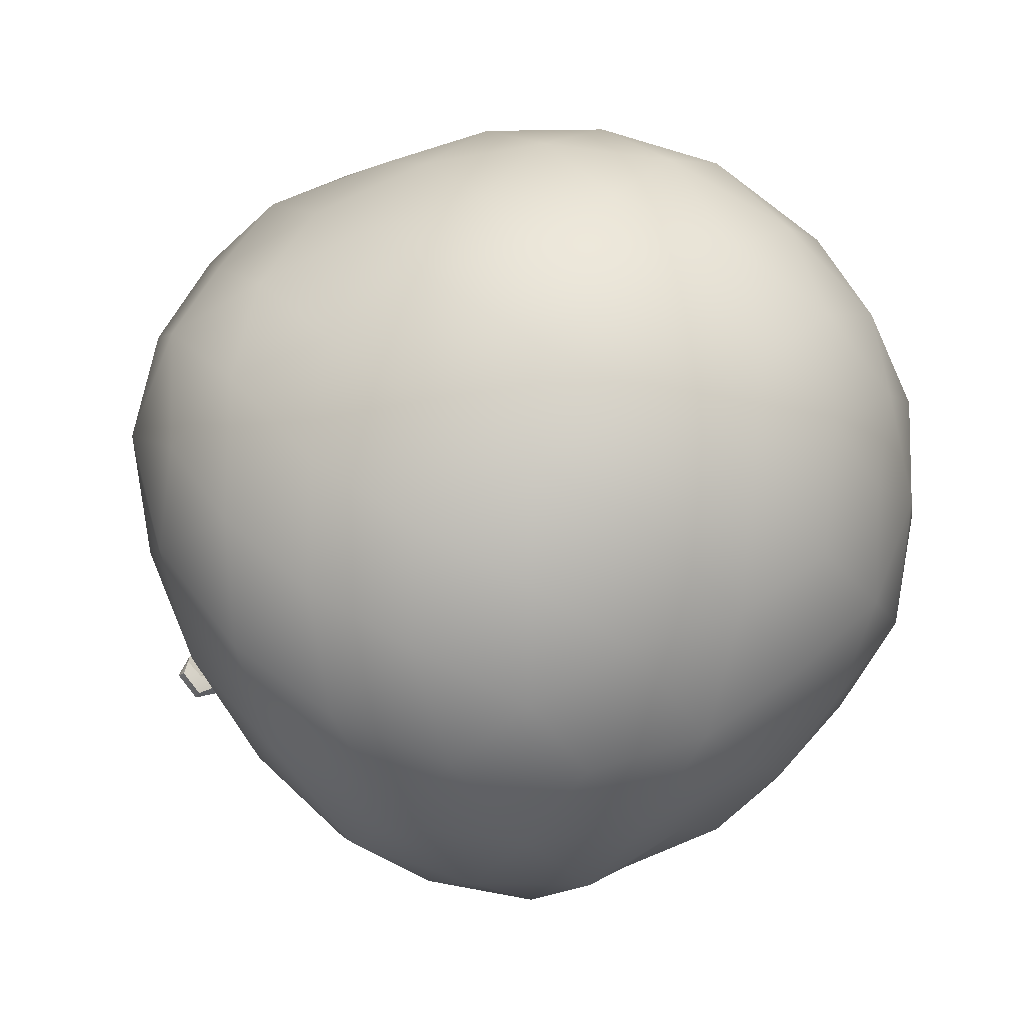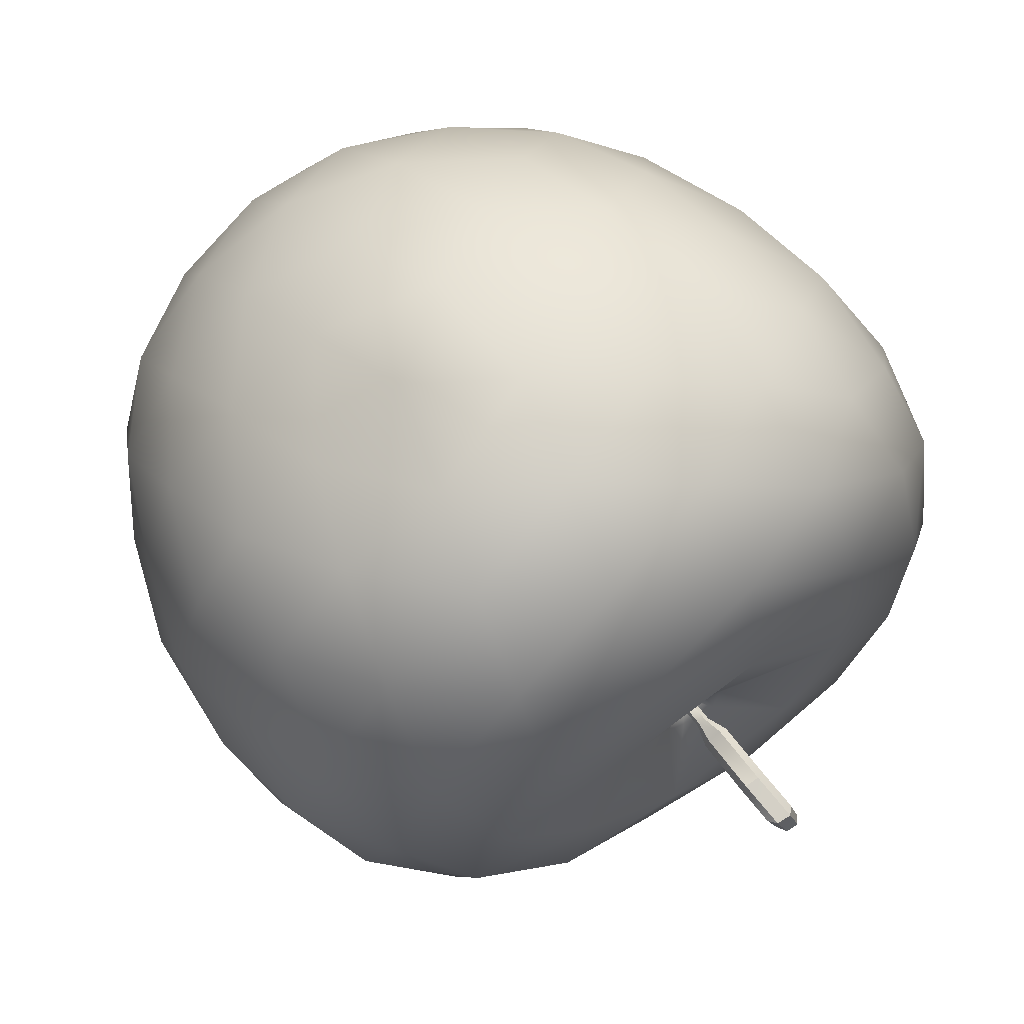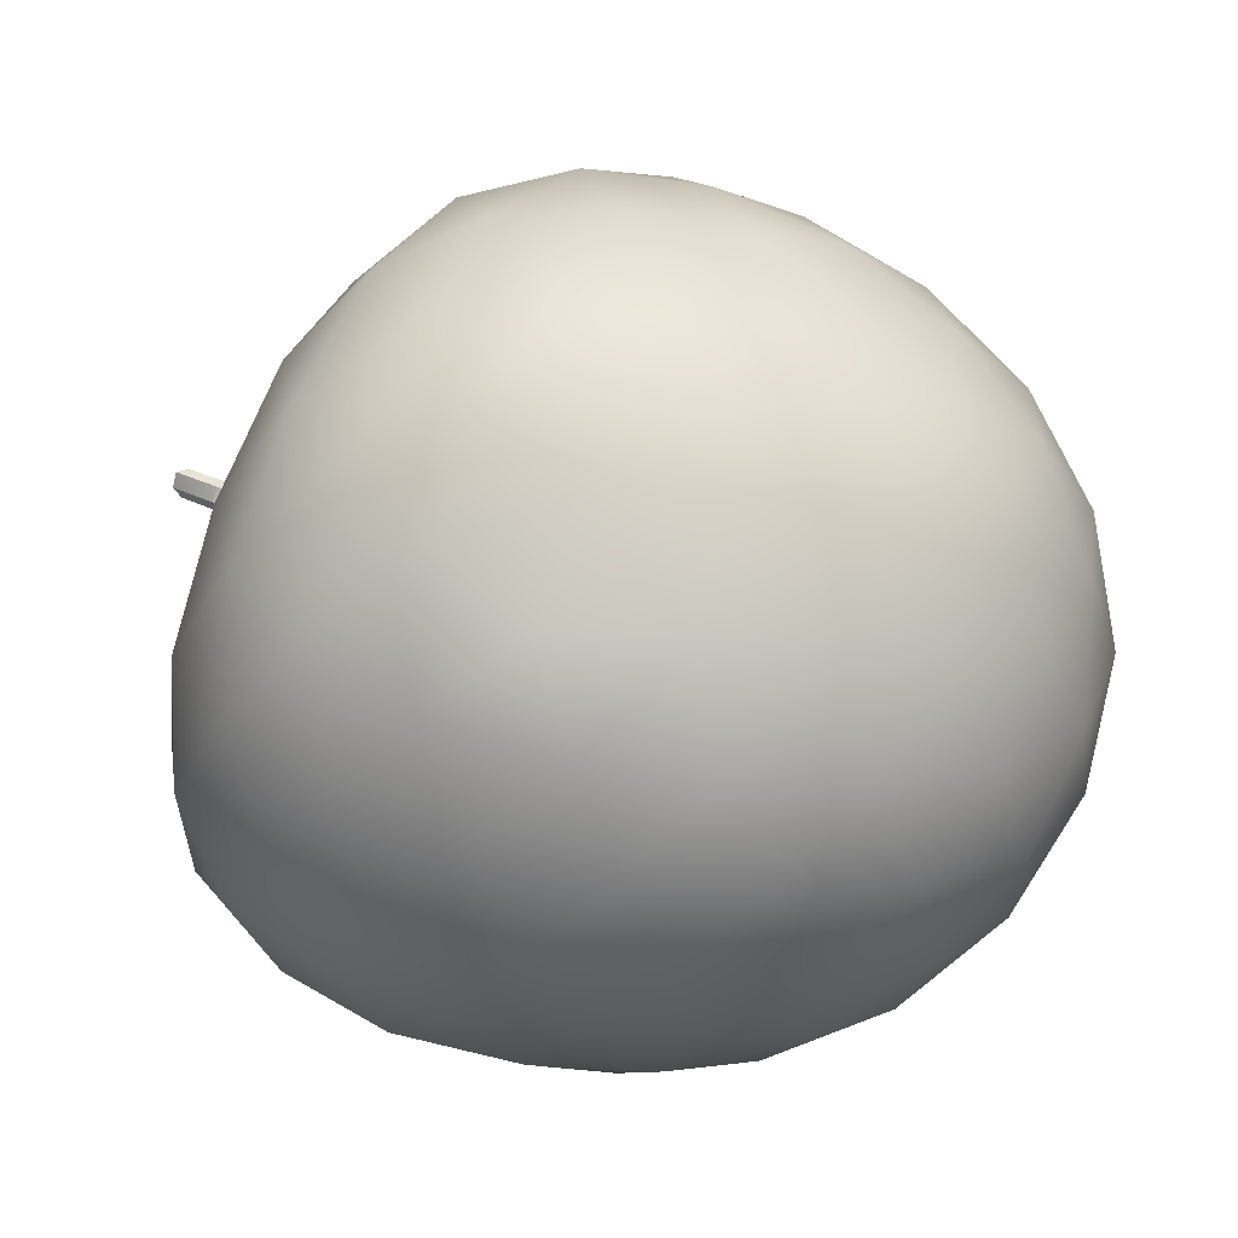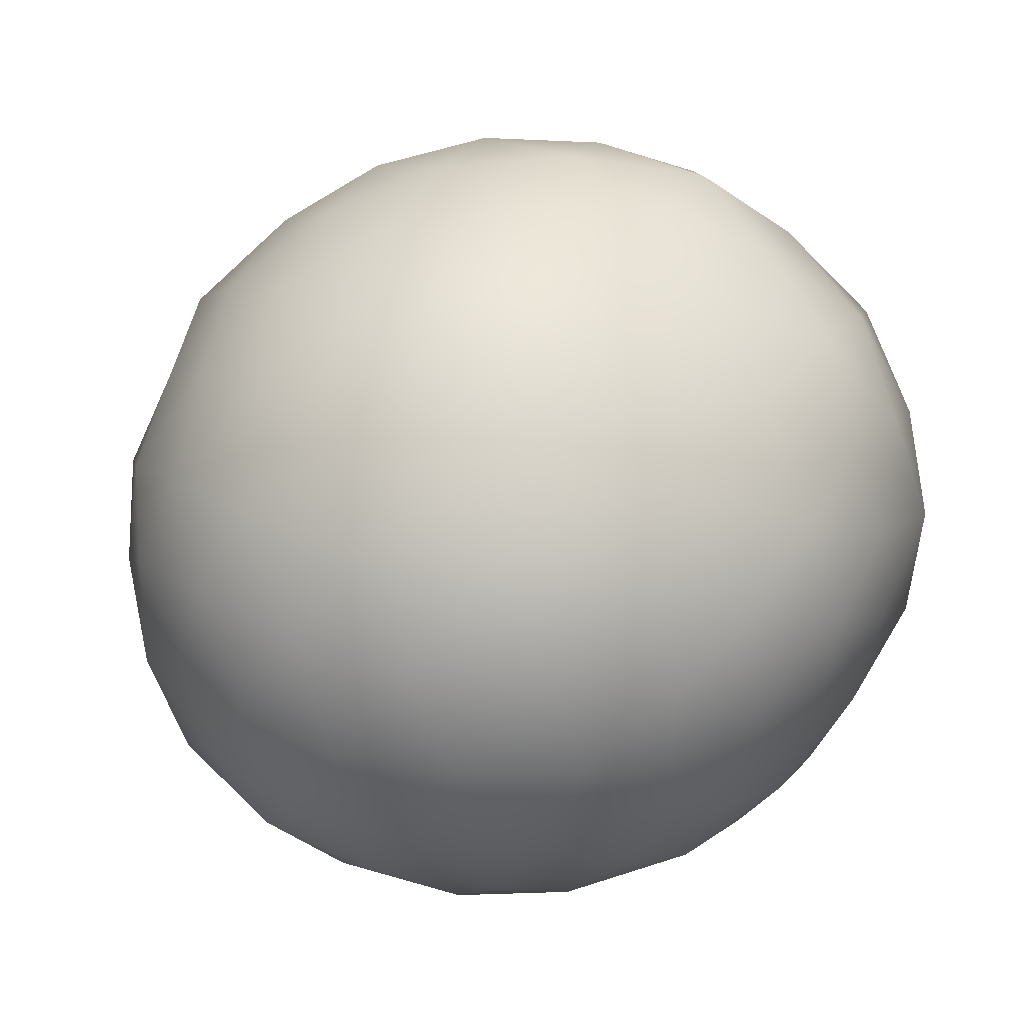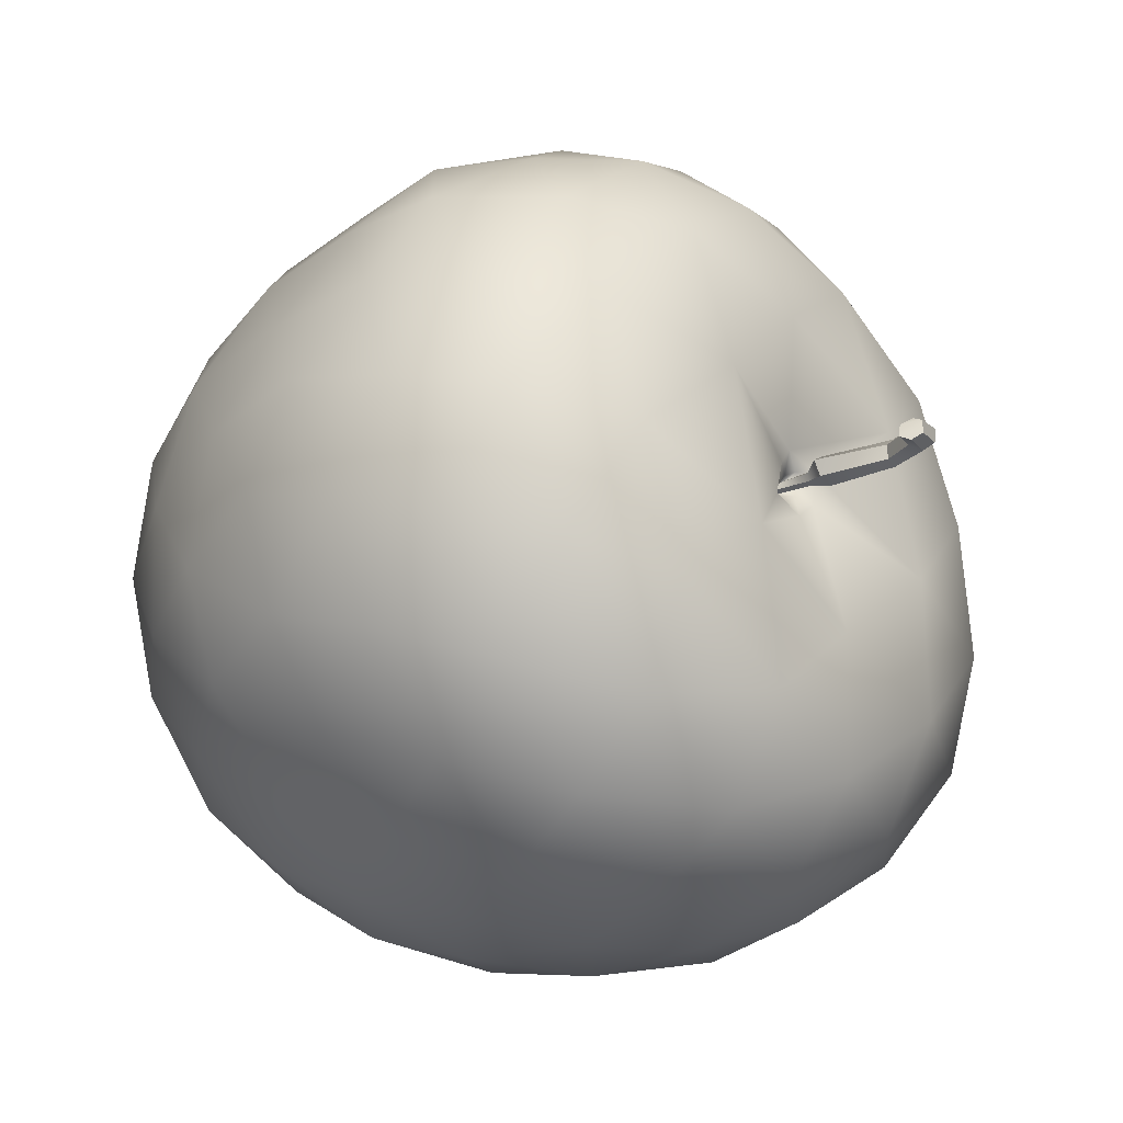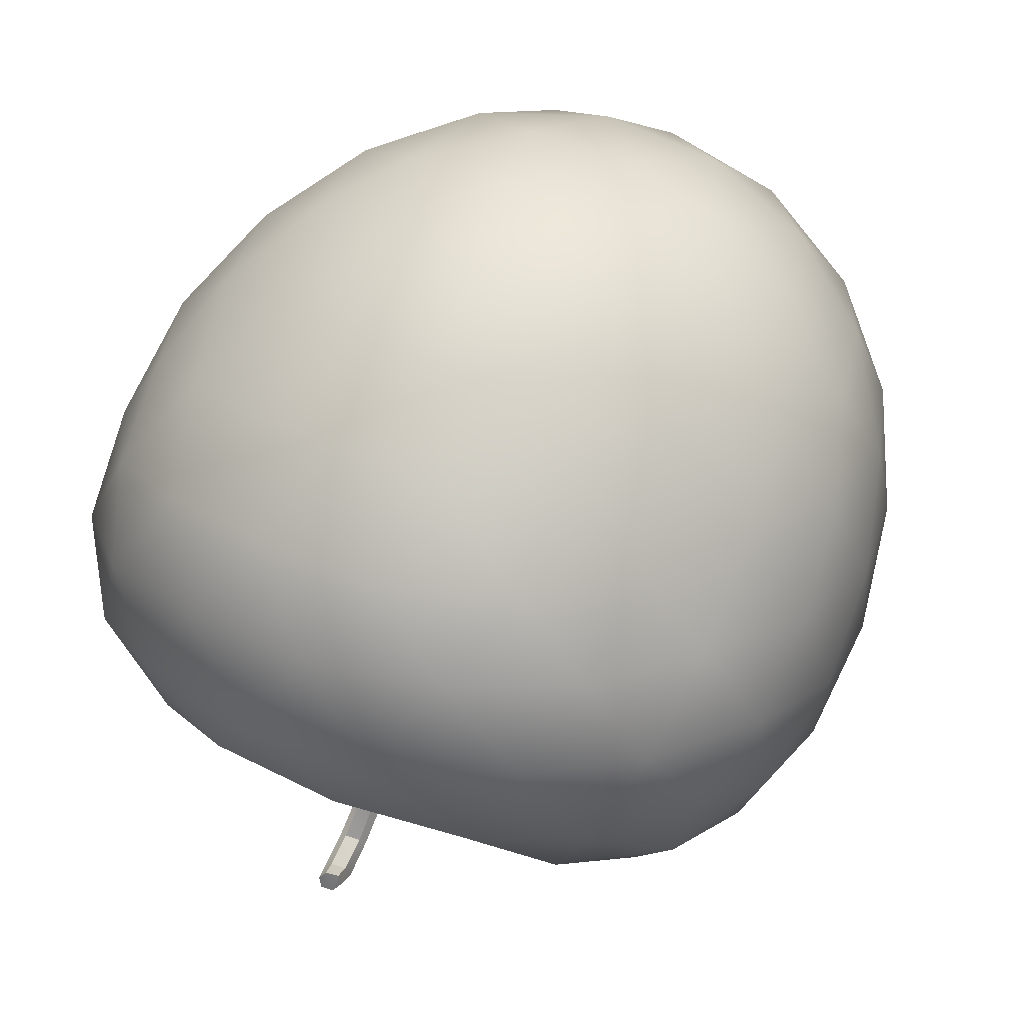
<metadata>
{"format":"obj","ext":"obj","renderer":"f3d","projection":"perspective","resolution":1024,"background":"white","views":[{"elev":-1.0,"azim":47.4,"up":"+Y"},{"elev":-78.0,"azim":158.2,"up":"+Y"},{"elev":-19.4,"azim":36.5,"up":"+Z"},{"elev":9.3,"azim":144.6,"up":"+Z"},{"elev":9.4,"azim":-113.8,"up":"+Z"},{"elev":62.6,"azim":-37.5,"up":"+Y"}]}
</metadata>
<code>
v  -17.13 62.28 26.55
v  -17.43 62.26 25.98
v  -17.73 62.03 26.6
v  -17.62 62.06 25.38
v  -18.04 61.98 26
v  -18.22 61.64 26.58
v  -17.71 61.73 24.83
v  -18.2 61.67 25.34
v  -18.49 61.45 25.88
v  -18.56 61.13 26.47
v  -17.71 61.34 24.37
v  -18.23 61.23 24.74
v  -18.61 61.07 25.19
v  -18.76 60.78 25.69
v  -18.68 60.56 26.27
v  -17.15 62.04 27.13
v  -17.72 61.72 27.19
v  -17.06 61.59 27.61
v  -18.18 61.28 27.17
v  -17.58 61.21 27.68
v  -16.94 61.17 28.03
v  -18.36 60.61 26.98
v  -17.9 60.61 27.61
v  -17.34 60.58 28.04
v  -16.68 60.49 28.22
v  -16.5 62.26 26.79
v  -16.47 61.9 27.34
v  -15.88 62.16 26.98
v  -16.37 61.44 27.82
v  -15.81 61.71 27.5
v  -15.28 61.9 27.07
v  -16.19 60.87 28.15
v  -15.65 61.08 27.88
v  -15.2 61.4 27.55
v  -14.77 61.57 27.09
v  -16.69 62.47 26.11
v  -16.04 62.45 26.35
v  -16.22 62.53 25.67
v  -15.37 62.27 26.51
v  -15.52 62.45 25.87
v  -15.75 62.42 25.23
v  -14.73 61.9 26.57
v  -14.83 62.17 26
v  -15.01 62.23 25.4
v  -15.3 62.15 24.84
v  -16.97 62.43 25.54
v  -16.44 62.36 25.04
v  -17.09 62.08 24.9
v  -15.93 62.15 24.59
v  -16.55 61.98 24.42
v  -17.16 61.7 24.35
v  -17.3 61.15 24
v  -17.91 60.74 24.18
v  -16.76 60.78 23.71
v  -17.43 60.46 23.85
v  -18 60.11 24.12
v  -16.22 60.46 23.61
v  -16.87 60.14 23.67
v  -17.43 59.74 23.83
v  -17.95 59.49 24.17
v  -15.66 60.04 23.64
v  -16.22 59.69 23.64
v  -16.78 59.36 23.77
v  -17.28 59.06 24
v  -17.71 58.82 24.34
v  -18.69 60.01 25.65
v  -18.31 59.92 26.42
v  -18.56 59.54 25.12
v  -18.34 59.44 25.83
v  -17.8 59.43 26.36
v  -17.82 59.58 26.49
v  -18.21 59.09 24.66
v  -18.13 58.79 25.26
v  -17.77 58.66 25.96
v  -17.69 59.29 26.39
v  -17.55 59.19 26.53
v  -17.31 58.61 26.71
v  -17.67 58.38 24.82
v  -17.5 58.13 25.43
v  -17.2 58.07 26.13
v  -16.84 58.13 26.82
v  -16.81 59.9 28.21
v  -16.12 60.07 28.25
v  -16.86 59.26 27.94
v  -16.19 59.35 28.13
v  -15.58 59.68 28.08
v  -16.85 58.65 27.45
v  -16.27 58.76 27.8
v  -15.65 58.98 27.86
v  -15.11 59.37 27.75
v  -16.28 58.16 27.18
v  -15.7 58.33 27.34
v  -15.19 58.7 27.38
v  -14.68 59.04 27.26
v  -14.58 61.01 27.31
v  -14.28 61.31 26.7
v  -14.49 60.35 27.4
v  -14.13 60.72 26.89
v  -13.91 60.93 26.23
v  -14.54 59.7 27.4
v  -14.14 60.06 26.95
v  -13.85 60.3 26.37
v  -13.78 60.61 25.77
v  -14.31 59.36 26.87
v  -13.96 59.55 26.35
v  -13.81 59.87 25.82
v  -13.85 60.26 25.31
v  -14.71 61.79 24.83
v  -15.3 61.78 24.34
v  -14.23 61.29 24.9
v  -14.72 61.34 24.35
v  -15.35 61.24 23.95
v  -13.95 60.8 25.08
v  -14.29 60.79 24.47
v  -14.84 60.78 24.02
v  -15.48 60.68 23.72
v  -14.08 60.19 24.72
v  -14.48 60.11 24.21
v  -15.03 60.09 23.86
v  -18.41 59.78 24.53
v  -18.71 60.26 25.05
v  -18.44 60.57 24.58
v  -17.39 59.26 27.38
v  -17.59 59.39 26.68
v  -17.42 59.88 27.85
v  -17.88 59.87 27.19
v  -17.68 59.48 26.63
v  -15.01 60.04 27.83
v  -15 60.66 27.74
v  -15.55 60.4 28.09
v  -13.99 61.24 25.58
v  -14.4 61.78 25.45
v  -14.25 61.61 26.09
v  -16.04 61.04 23.73
v  -16.64 61.44 23.96
v  -15.95 61.65 24.07
v  -15.29 58.18 25.11
v  -15.7 57.94 25.53
v  -15.89 58.1 24.82
v  -16.07 57.74 25.95
v  -16.3 57.82 25.21
v  -16.53 58.2 24.59
v  -16.5 57.86 26.42
v  -16.76 57.77 25.66
v  -17.02 58.05 24.99
v  -17.15 58.45 24.42
v  -15.02 58.25 25.7
v  -14.78 58.33 26.25
v  -15.38 57.91 26.13
v  -14.69 58.67 26.81
v  -15.22 58.22 26.79
v  -15.83 57.93 26.66
v  -14.76 58.58 25.09
v  -14.3 59.05 25.11
v  -14.48 58.64 25.67
v  -13.98 59.59 25.17
v  -14.07 59.22 25.73
v  -14.29 58.86 26.27
v  -15.28 58.47 24.56
v  -15.38 58.97 24.14
v  -14.77 58.94 24.56
v  -15.5 59.5 23.82
v  -14.83 59.41 24.12
v  -14.31 59.46 24.58
v  -15.96 58.56 24.32
v  -16.6 58.65 24.09
v  -16.03 58.99 23.88
v  -18.42 59.2 26.84
v  -18.47 59.16 26.82
v  -18.48 59.1 26.86
v  -18.44 59.08 26.92
v  -18.38 59.09 26.92
v  -18.37 59.17 26.89
v  -17.72 59.47 26.43
v  -17.73 59.54 26.49
v  -17.66 59.39 26.44
v  -17.56 59.28 26.5
v  -17.56 59.33 26.56
v  -17.63 59.43 26.55
v  -17.63 59.49 26.45
v  -17.63 59.51 26.47
v  -17.61 59.46 26.46
v  -17.57 59.43 26.48
v  -17.57 59.44 26.5
v  -17.6 59.48 26.5
v  -17.78 59.34 26.51
v  -17.78 59.37 26.54
v  -17.76 59.32 26.52
v  -17.74 59.32 26.56
v  -17.74 59.34 26.58
v  -17.76 59.37 26.58
v  -17.9 59.3 26.52
v  -17.91 59.37 26.58
v  -17.86 59.26 26.54
v  -17.82 59.27 26.62
v  -17.82 59.32 26.67
v  -17.88 59.39 26.66
v  -18.18 59.08 26.65
v  -18.17 59.11 26.69
v  -18.13 59.01 26.66
v  -18.08 58.99 26.73
v  -18.08 59.04 26.78
v  -18.12 59.09 26.76
v  -18.39 59.04 26.75
v  -18.35 59.1 26.78
v  -18.39 58.97 26.79
v  -18.34 58.93 26.86
v  -18.28 58.96 26.87
v  -18.29 59.07 26.85
o manzana
g manzana
f 1 2 3
f 2 4 5
f 2 5 3
f 3 5 6
f 4 7 8
f 4 8 5
f 5 8 9
f 5 9 6
f 6 9 10
f 7 11 12
f 7 12 8
f 8 12 13
f 8 13 9
f 9 13 14
f 9 14 10
f 10 14 15
f 1 3 16
f 3 6 17
f 3 17 16
f 16 17 18
f 6 10 19
f 6 19 17
f 17 19 20
f 17 20 18
f 18 20 21
f 10 15 22
f 10 22 19
f 19 22 23
f 19 23 20
f 20 23 24
f 20 24 21
f 21 24 25
f 1 16 26
f 16 18 27
f 16 27 26
f 26 27 28
f 18 21 29
f 18 29 27
f 27 29 30
f 27 30 28
f 28 30 31
f 21 25 32
f 21 32 29
f 29 32 33
f 29 33 30
f 30 33 34
f 30 34 31
f 31 34 35
f 1 26 36
f 26 28 37
f 26 37 36
f 36 37 38
f 28 31 39
f 28 39 37
f 37 39 40
f 37 40 38
f 38 40 41
f 31 35 42
f 31 42 39
f 39 42 43
f 39 43 40
f 40 43 44
f 40 44 41
f 41 44 45
f 1 36 2
f 36 38 46
f 36 46 2
f 2 46 4
f 38 41 47
f 38 47 46
f 46 47 48
f 46 48 4
f 4 48 7
f 41 45 49
f 41 49 47
f 47 49 50
f 47 50 48
f 48 50 51
f 48 51 7
f 7 51 11
f 11 52 53
f 52 54 55
f 52 55 53
f 53 55 56
f 54 57 58
f 54 58 55
f 55 58 59
f 55 59 56
f 56 59 60
f 57 61 62
f 57 62 58
f 58 62 63
f 58 63 59
f 59 63 64
f 59 64 60
f 60 64 65
f 15 66 67
f 66 68 69
f 66 69 67
f 70 71 67
f 67 69 70
f 68 72 73
f 68 73 69
f 69 73 74
f 75 70 69
f 69 74 75
f 76 75 74
f 74 77 76
f 72 65 78
f 72 78 73
f 73 78 79
f 73 79 74
f 74 79 80
f 74 80 77
f 77 80 81
f 25 82 83
f 82 84 85
f 82 85 83
f 83 85 86
f 84 87 88
f 84 88 85
f 85 88 89
f 85 89 86
f 86 89 90
f 87 81 91
f 87 91 88
f 88 91 92
f 88 92 89
f 89 92 93
f 89 93 90
f 90 93 94
f 35 95 96
f 95 97 98
f 95 98 96
f 96 98 99
f 97 100 101
f 97 101 98
f 98 101 102
f 98 102 99
f 99 102 103
f 100 94 104
f 100 104 101
f 101 104 105
f 101 105 102
f 102 105 106
f 102 106 103
f 103 106 107
f 45 108 109
f 108 110 111
f 108 111 109
f 109 111 112
f 110 113 114
f 110 114 111
f 111 114 115
f 111 115 112
f 112 115 116
f 113 107 117
f 113 117 114
f 114 117 118
f 114 118 115
f 115 118 119
f 115 119 116
f 116 119 61
f 65 72 60
f 72 68 120
f 72 120 60
f 60 120 56
f 68 66 121
f 68 121 120
f 120 121 122
f 120 122 56
f 56 122 53
f 66 15 14
f 66 14 121
f 121 14 13
f 121 13 122
f 122 13 12
f 122 12 53
f 53 12 11
f 81 87 77
f 87 84 123
f 87 123 77
f 124 76 77
f 77 123 124
f 84 82 125
f 84 125 123
f 123 125 126
f 126 127 124
f 124 123 126
f 71 127 126
f 126 67 71
f 82 25 24
f 82 24 125
f 125 24 23
f 125 23 126
f 126 23 22
f 126 22 67
f 67 22 15
f 94 100 90
f 100 97 128
f 100 128 90
f 90 128 86
f 97 95 129
f 97 129 128
f 128 129 130
f 128 130 86
f 86 130 83
f 95 35 34
f 95 34 129
f 129 34 33
f 129 33 130
f 130 33 32
f 130 32 83
f 83 32 25
f 107 113 103
f 113 110 131
f 113 131 103
f 103 131 99
f 110 108 132
f 110 132 131
f 131 132 133
f 131 133 99
f 99 133 96
f 108 45 44
f 108 44 132
f 132 44 43
f 132 43 133
f 133 43 42
f 133 42 96
f 96 42 35
f 61 57 116
f 57 54 134
f 57 134 116
f 116 134 112
f 54 52 135
f 54 135 134
f 134 135 136
f 134 136 112
f 112 136 109
f 52 11 51
f 52 51 135
f 135 51 50
f 135 50 136
f 136 50 49
f 136 49 109
f 109 49 45
f 137 138 139
f 138 140 141
f 138 141 139
f 139 141 142
f 140 143 144
f 140 144 141
f 141 144 145
f 141 145 142
f 142 145 146
f 143 81 80
f 143 80 144
f 144 80 79
f 144 79 145
f 145 79 78
f 145 78 146
f 146 78 65
f 137 147 138
f 147 148 149
f 147 149 138
f 138 149 140
f 148 150 151
f 148 151 149
f 149 151 152
f 149 152 140
f 140 152 143
f 150 94 93
f 150 93 151
f 151 93 92
f 151 92 152
f 152 92 91
f 152 91 143
f 143 91 81
f 137 153 147
f 153 154 155
f 153 155 147
f 147 155 148
f 154 156 157
f 154 157 155
f 155 157 158
f 155 158 148
f 148 158 150
f 156 107 106
f 156 106 157
f 157 106 105
f 157 105 158
f 158 105 104
f 158 104 150
f 150 104 94
f 137 159 153
f 159 160 161
f 159 161 153
f 153 161 154
f 160 162 163
f 160 163 161
f 161 163 164
f 161 164 154
f 154 164 156
f 162 61 119
f 162 119 163
f 163 119 118
f 163 118 164
f 164 118 117
f 164 117 156
f 156 117 107
f 137 139 159
f 139 142 165
f 139 165 159
f 159 165 160
f 142 146 166
f 142 166 165
f 165 166 167
f 165 167 160
f 160 167 162
f 146 65 64
f 146 64 166
f 166 64 63
f 166 63 167
f 167 63 62
f 167 62 162
f 162 62 61
f 168 169 170
f 170 171 168
f 171 172 173
f 173 168 171
f 71 70 174
f 174 175 71
f 70 75 176
f 176 174 70
f 75 76 177
f 177 176 75
f 76 124 178
f 178 177 76
f 124 127 179
f 179 178 124
f 127 71 175
f 175 179 127
f 174 180 181
f 181 175 174
f 176 182 180
f 180 174 176
f 176 177 183
f 183 182 176
f 178 184 183
f 183 177 178
f 179 185 184
f 184 178 179
f 179 175 181
f 181 185 179
f 180 186 187
f 187 181 180
f 182 188 186
f 186 180 182
f 183 189 188
f 188 182 183
f 183 184 190
f 190 189 183
f 185 191 190
f 190 184 185
f 185 181 187
f 187 191 185
f 187 186 192
f 192 193 187
f 186 188 194
f 194 192 186
f 189 195 194
f 194 188 189
f 190 196 195
f 195 189 190
f 191 197 196
f 196 190 191
f 191 187 193
f 193 197 191
f 192 198 199
f 199 193 192
f 194 200 198
f 198 192 194
f 195 201 200
f 200 194 195
f 195 196 202
f 202 201 195
f 196 197 203
f 203 202 196
f 193 199 203
f 203 197 193
f 198 204 205
f 205 199 198
f 200 206 204
f 204 198 200
f 200 201 207
f 207 206 200
f 201 202 208
f 208 207 201
f 202 203 209
f 209 208 202
f 199 205 209
f 209 203 199
f 205 204 169
f 169 168 205
f 204 206 170
f 170 169 204
f 206 207 171
f 171 170 206
f 207 208 172
f 172 171 207
f 209 173 172
f 172 208 209
f 205 168 173
f 173 209 205

</code>
